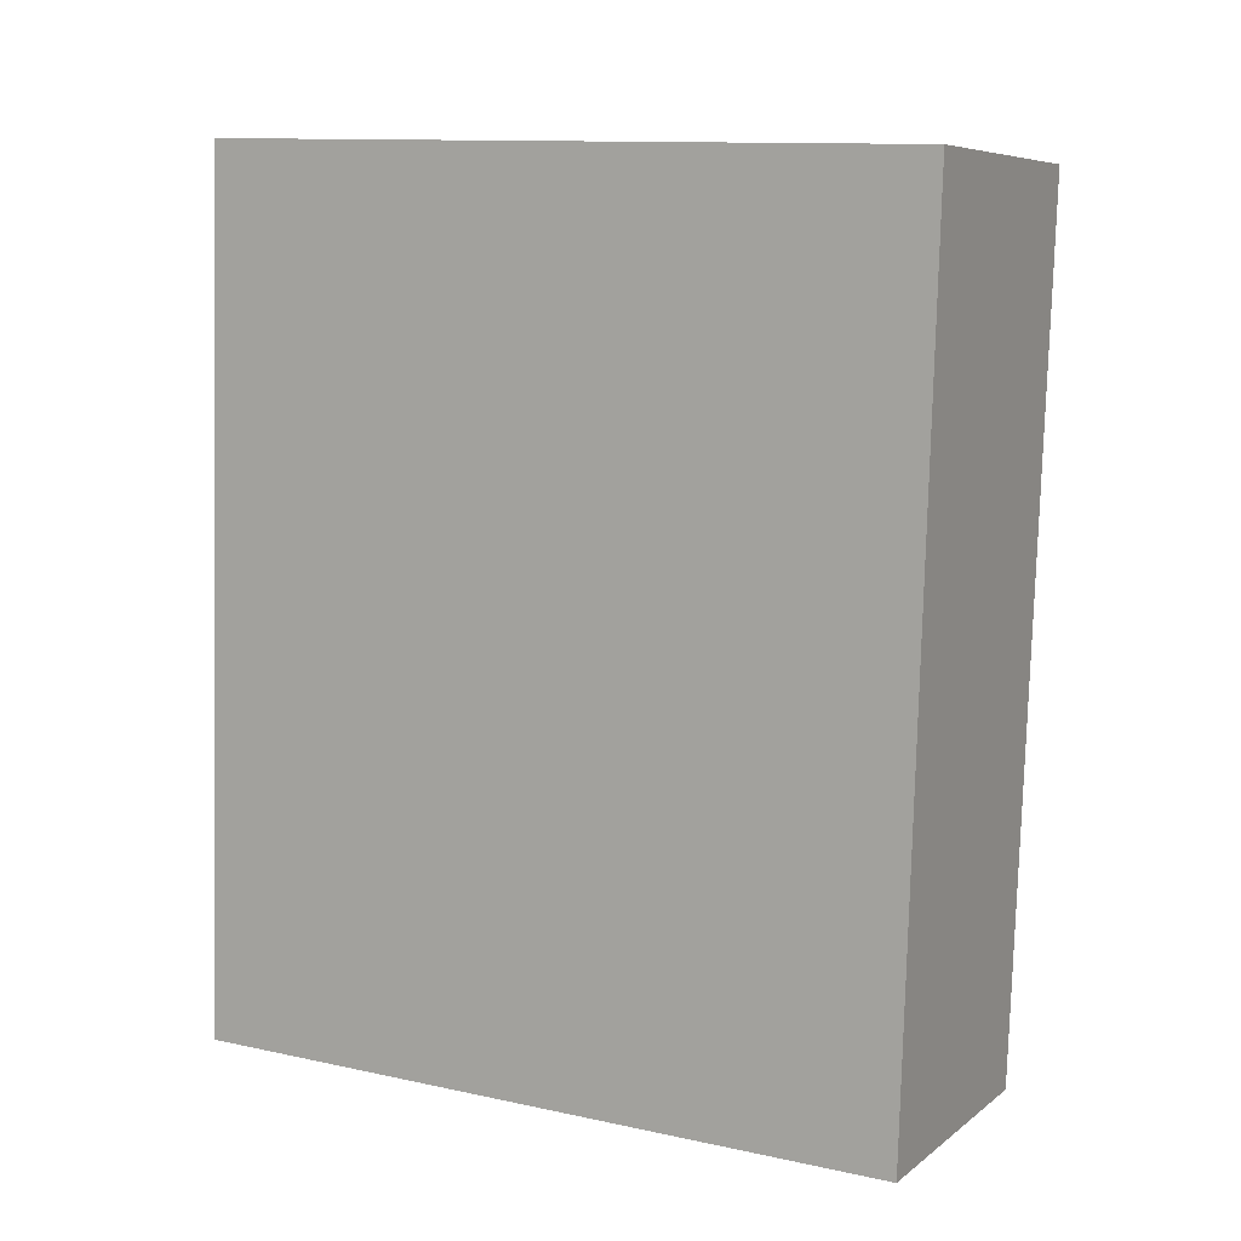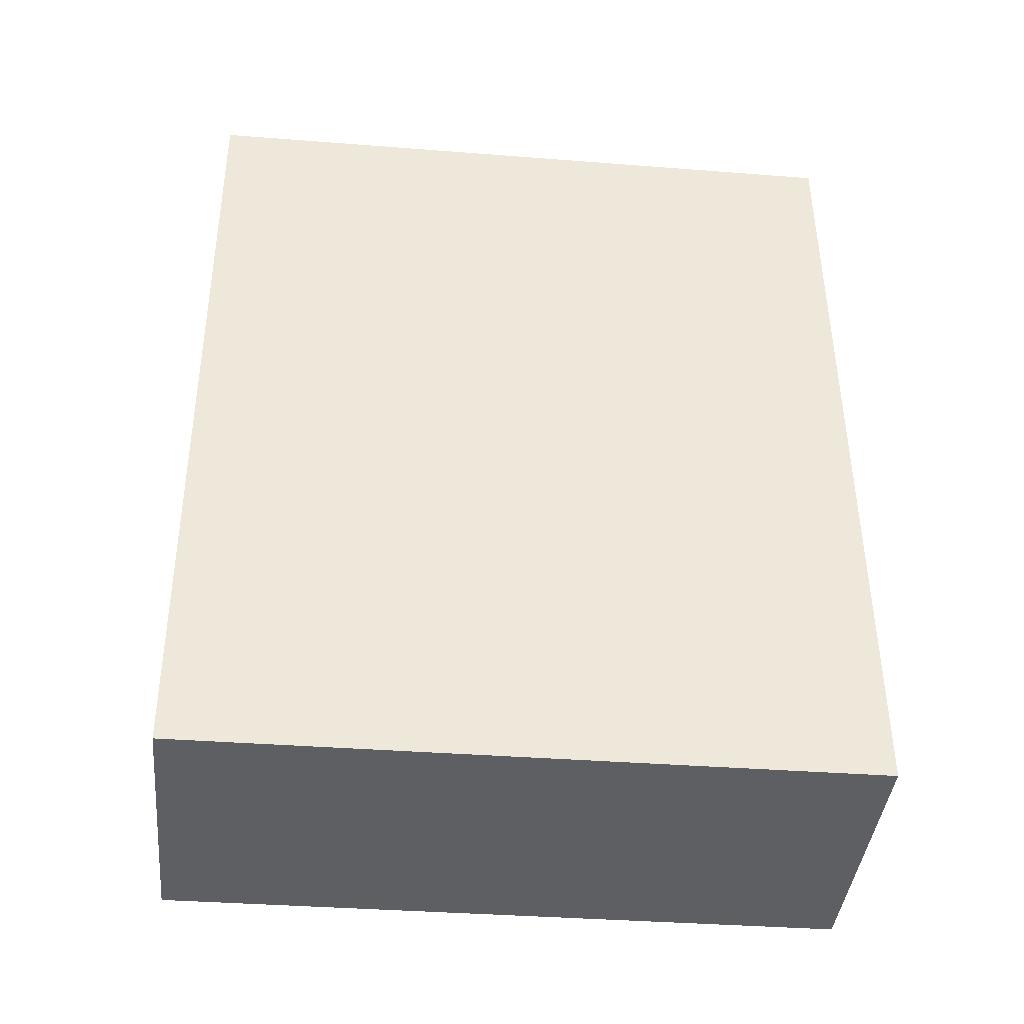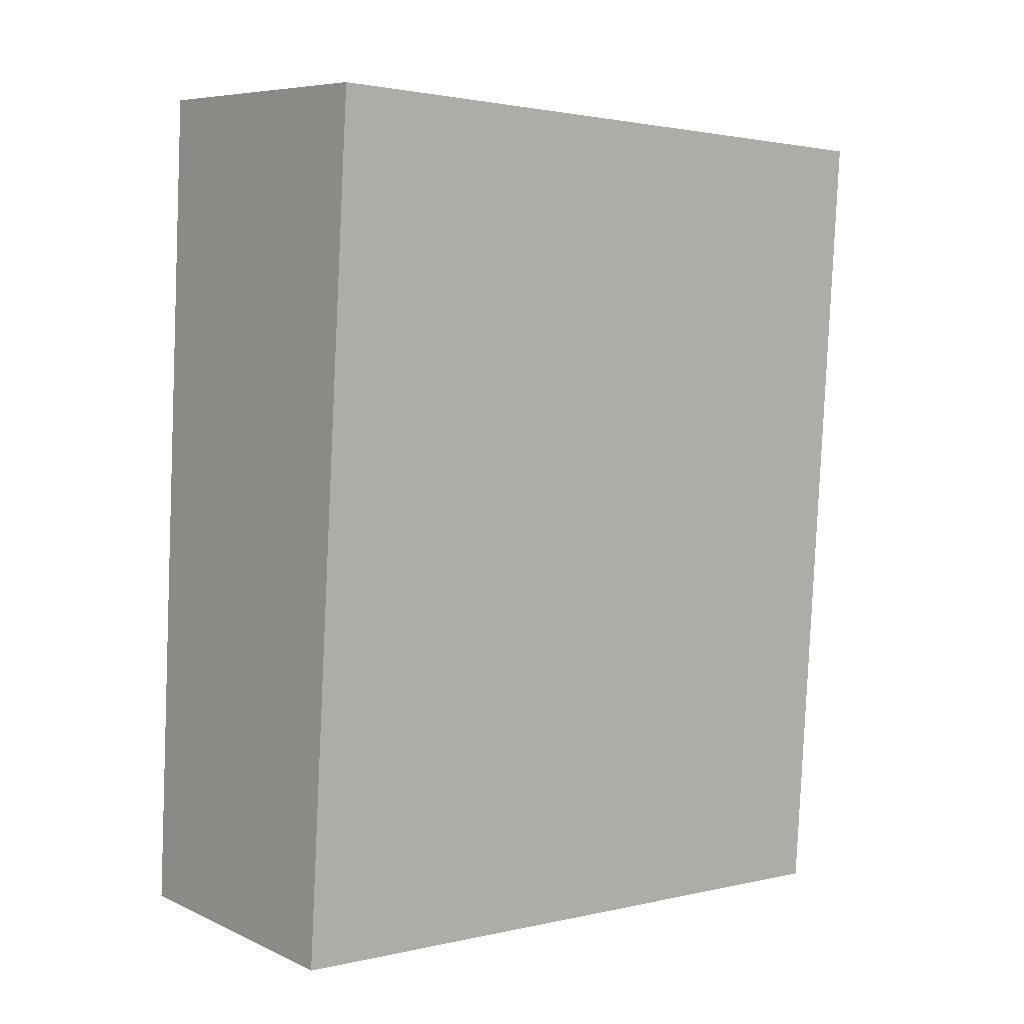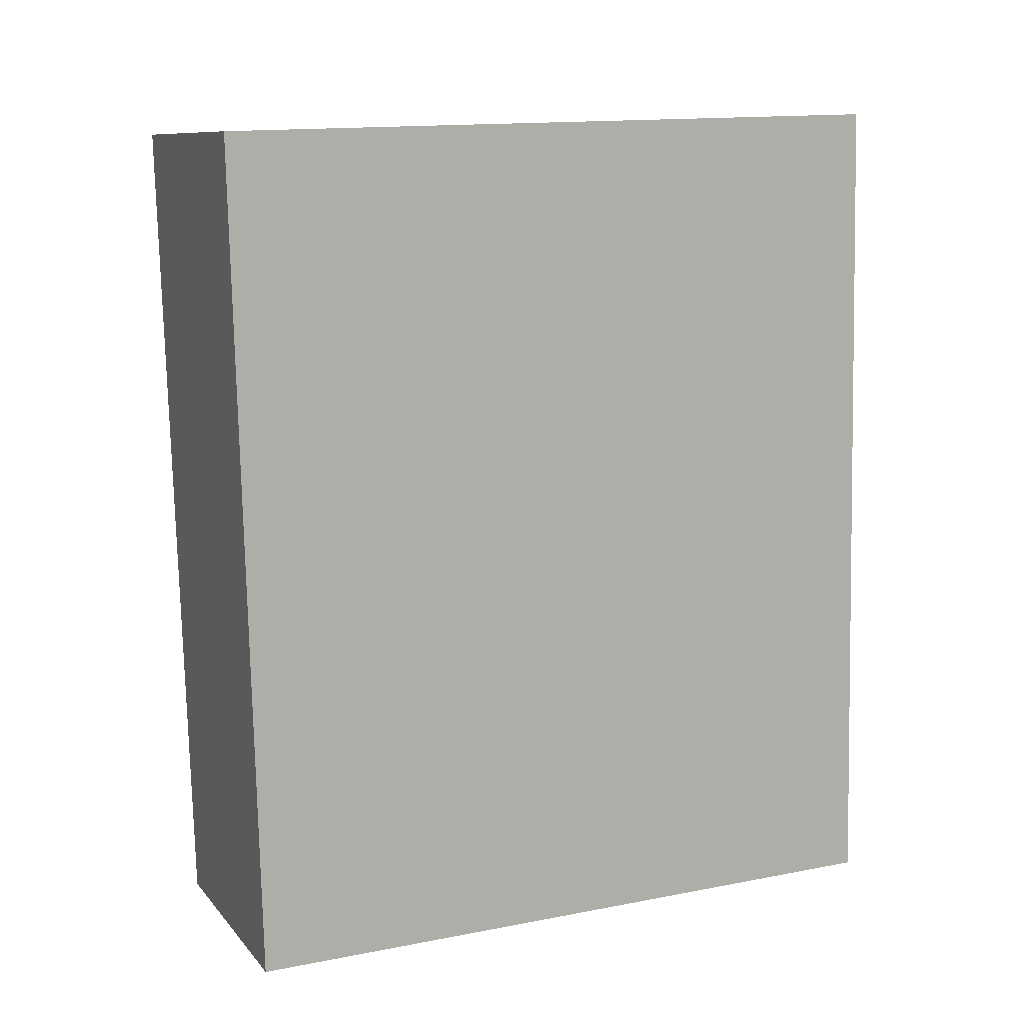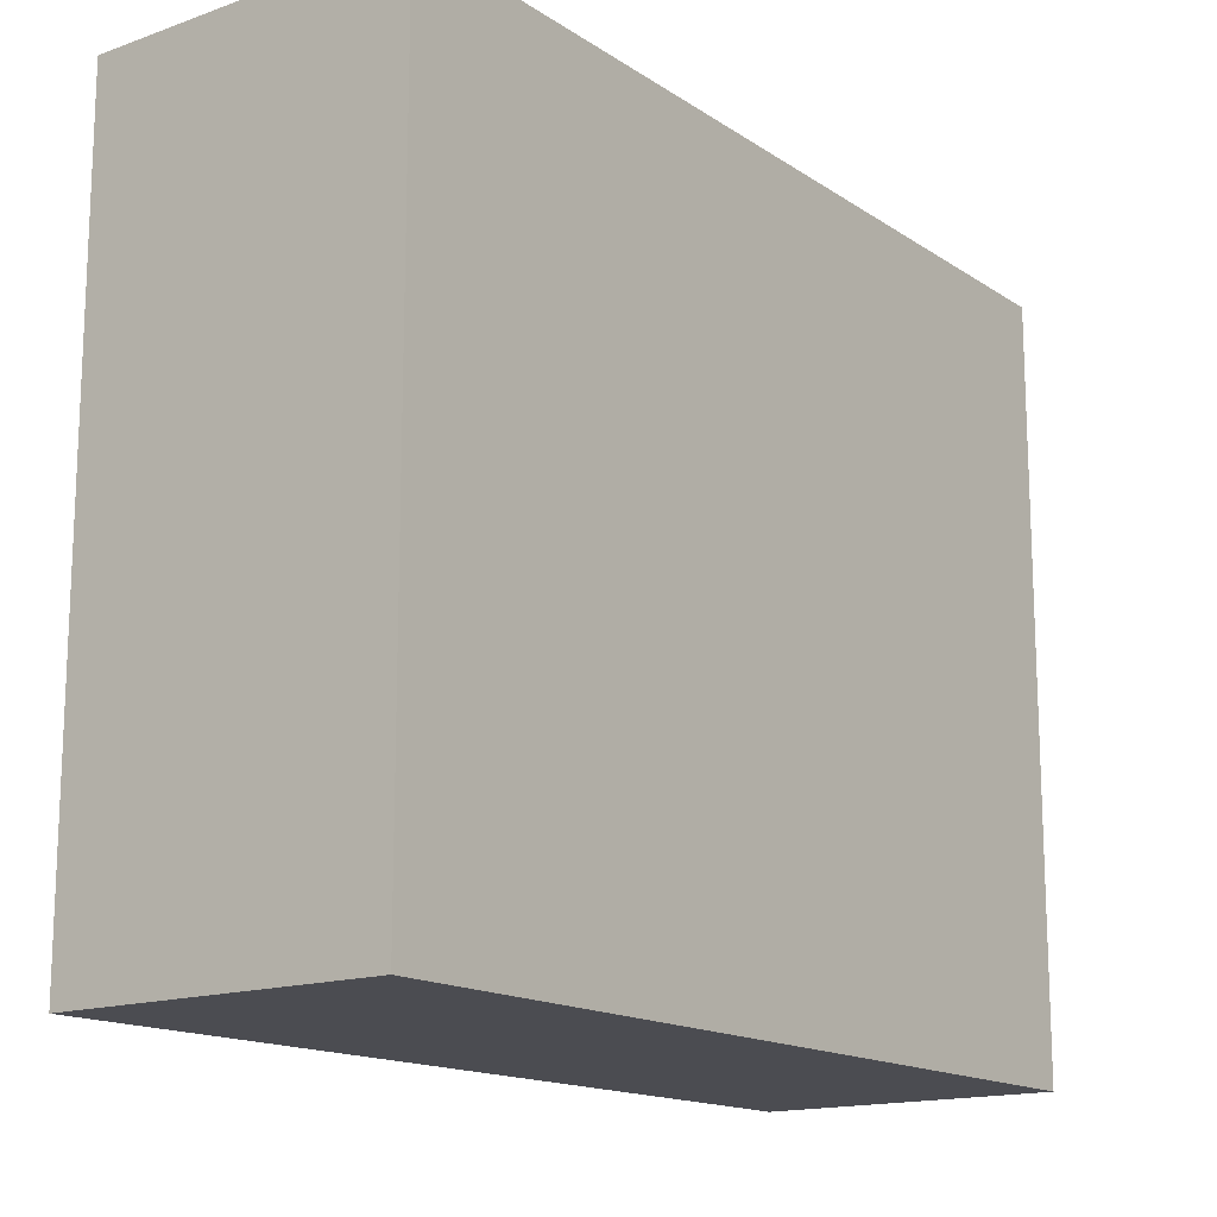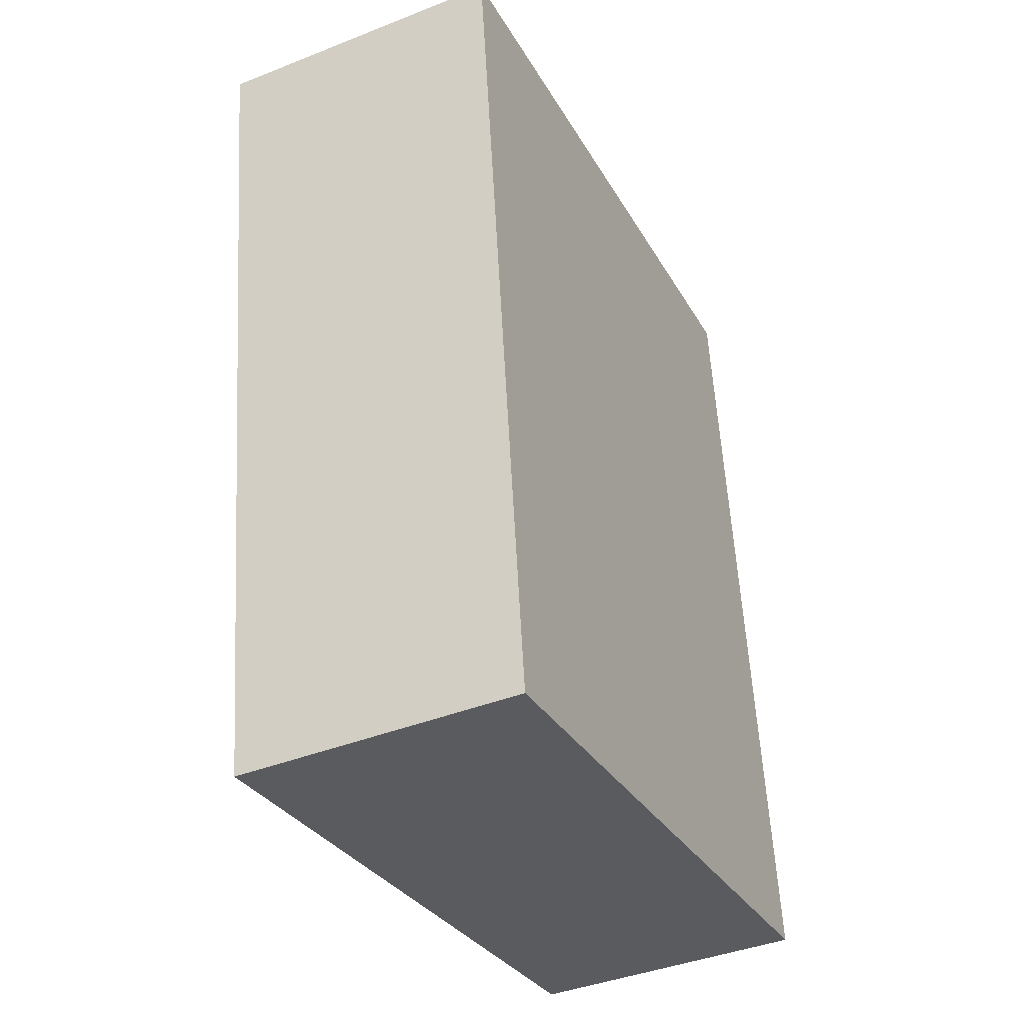
<metadata>
{"format":"obj","ext":"obj","renderer":"f3d","projection":"perspective","resolution":1024,"background":"white","views":[{"elev":12.0,"azim":117.2,"up":"+Z"},{"elev":-36.5,"azim":84.2,"up":"+Z"},{"elev":1.9,"azim":-129.9,"up":"+Z"},{"elev":14.5,"azim":67.2,"up":"+Z"},{"elev":-15.3,"azim":32.9,"up":"+Y"},{"elev":-30.9,"azim":25.0,"up":"+Z"}]}
</metadata>
<code>
v  1.126 2.608 0.083
v  0.236 2.608 -3.186
v  0 2.608 1.597e-16
v  1.308 2.608 -3.095
v  0.236 1.951e-16 -3.186
v  0 0 0
v  1.126 -5.082e-18 0.083
v  1.308 1.895e-16 -3.095
g defaultobject
f 1 2 3
f 2 1 4
f 5 3 2
f 3 5 6
f 6 1 3
f 1 6 7
f 7 4 1
f 4 7 8
f 8 2 4
f 2 8 5
f 8 6 5
f 6 8 7

</code>
